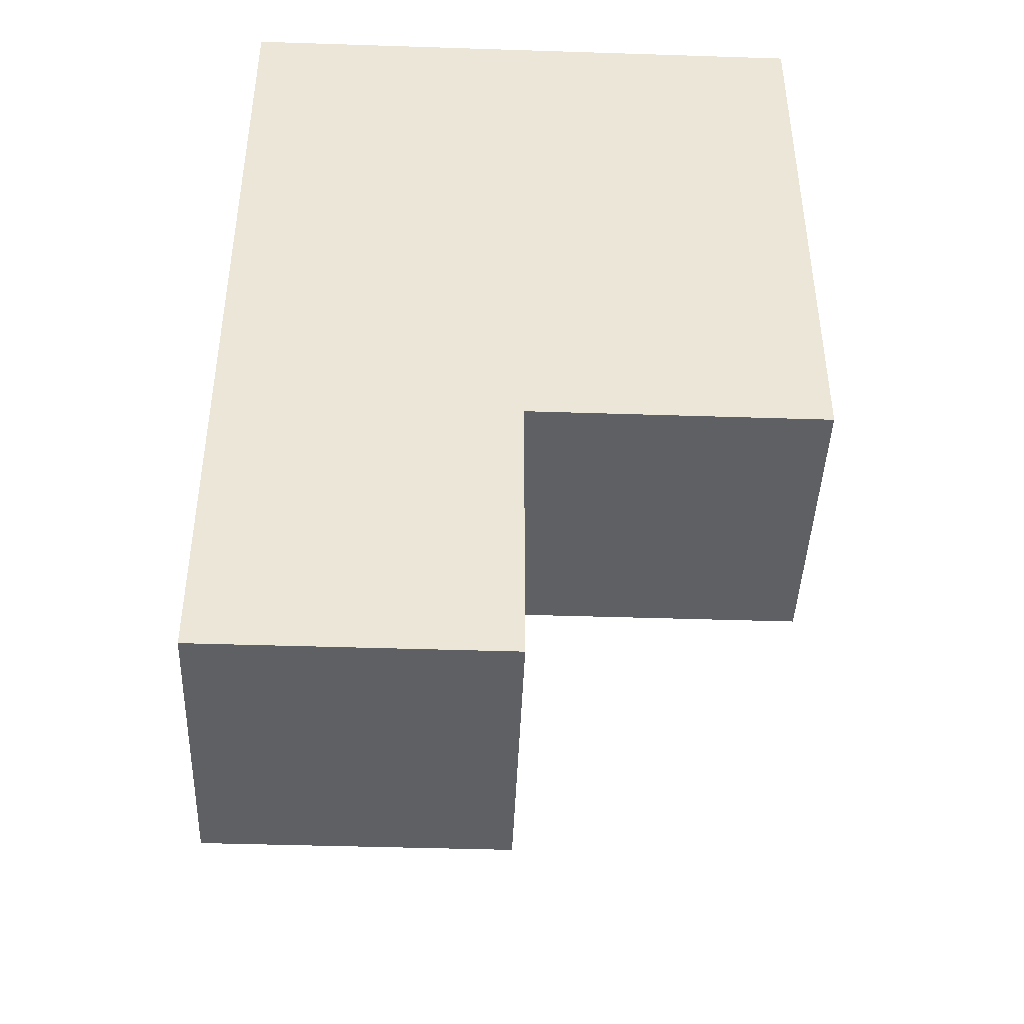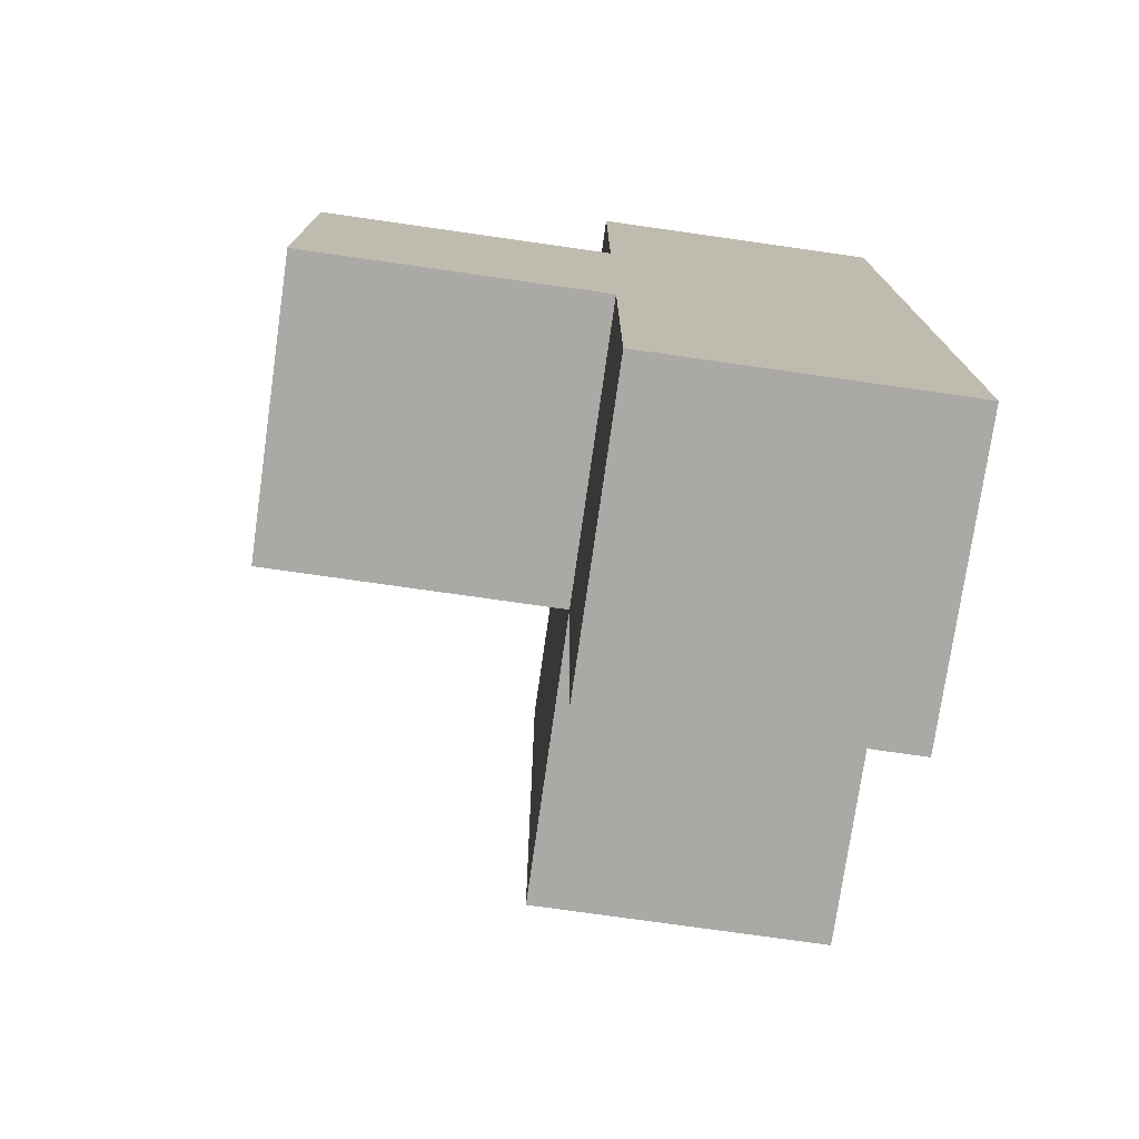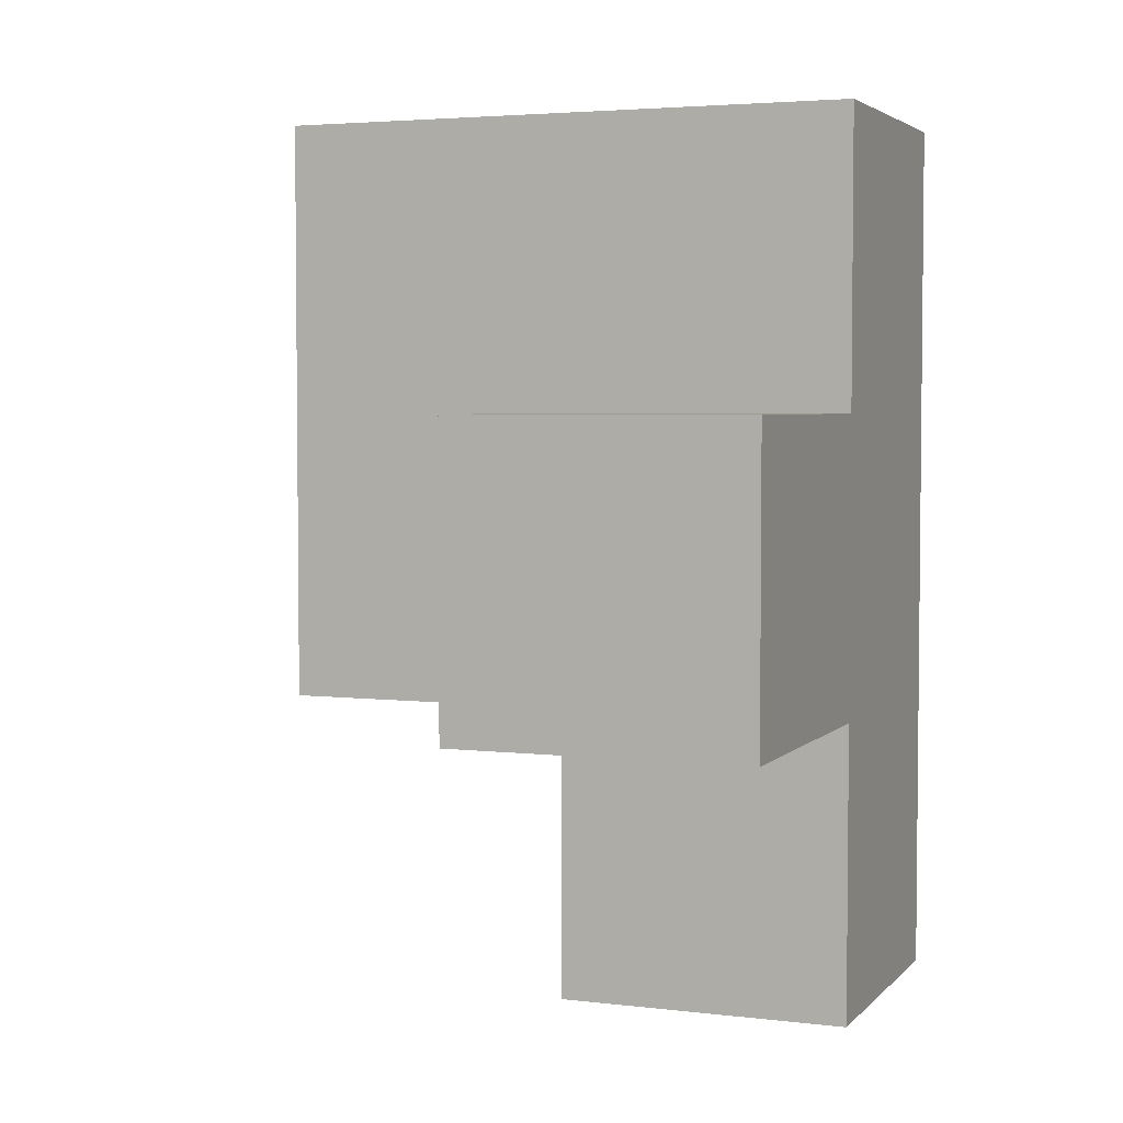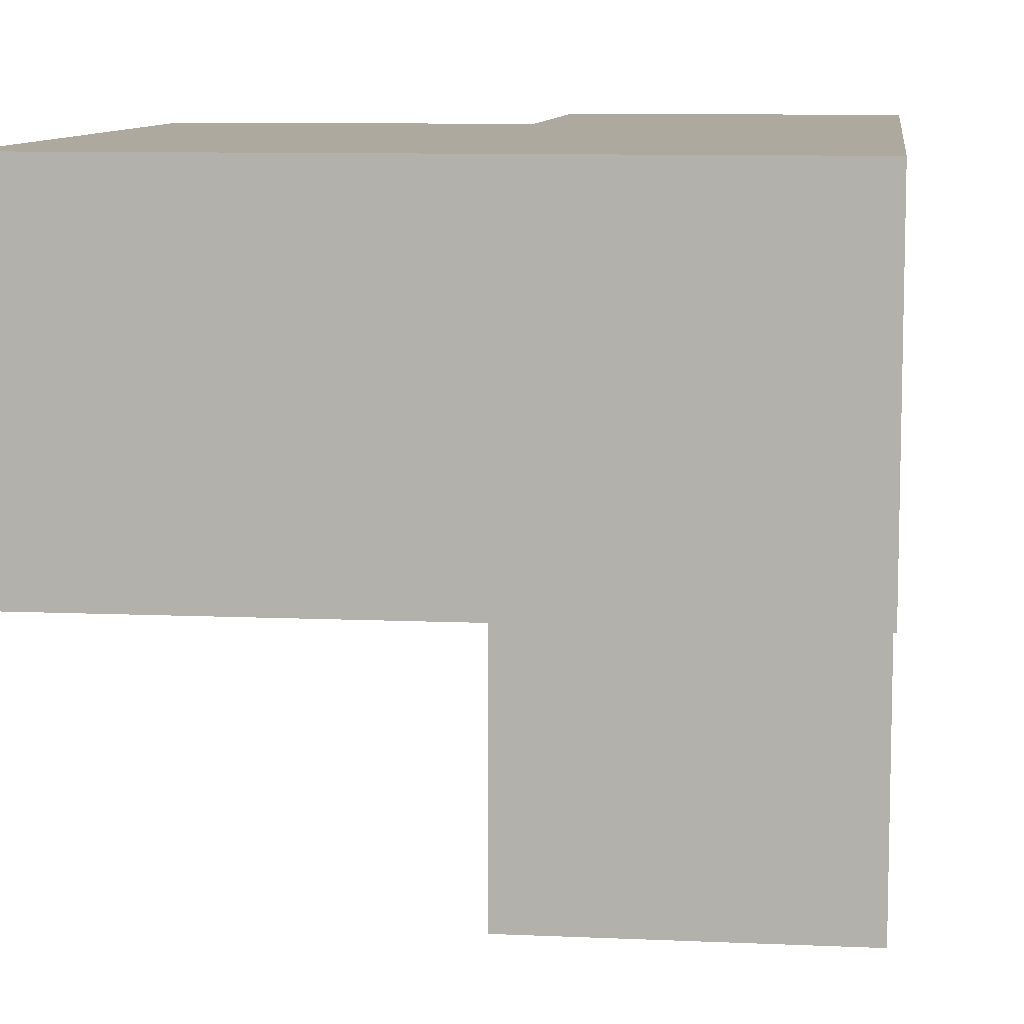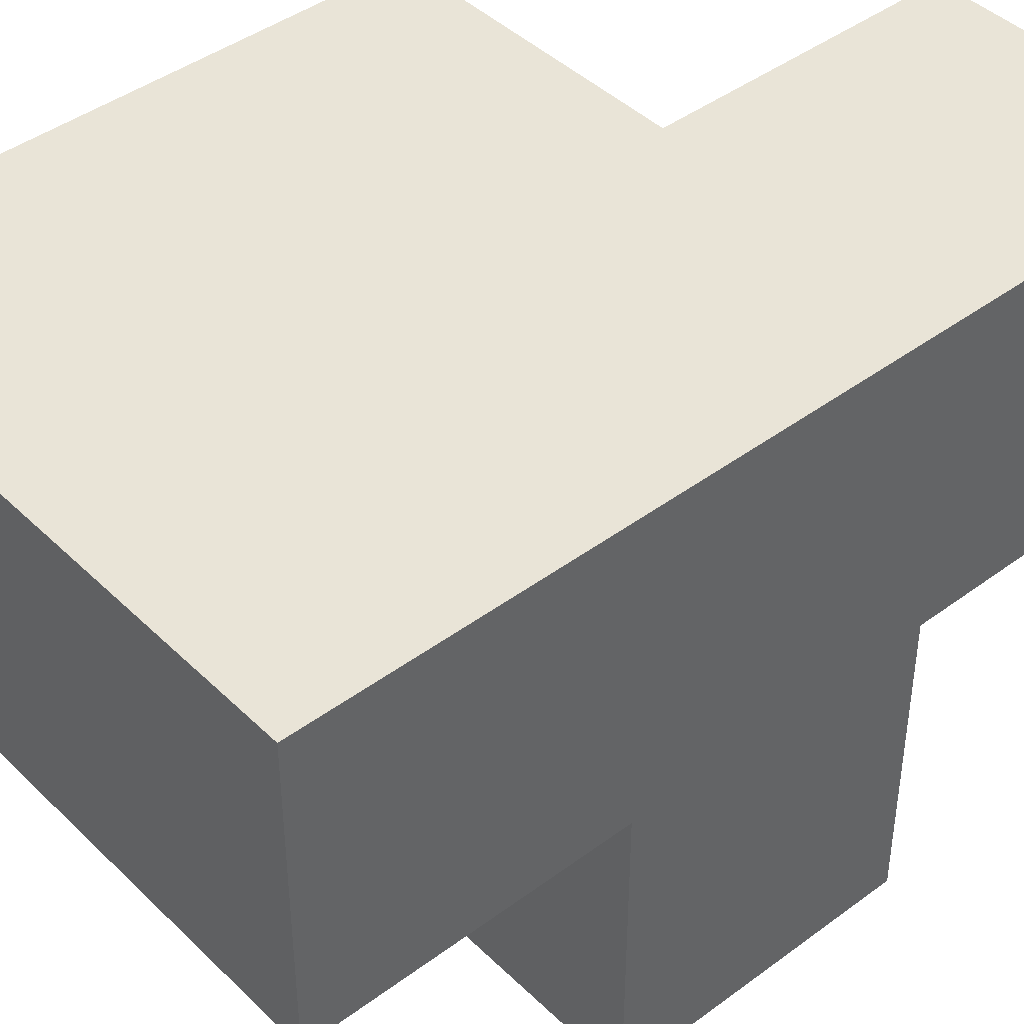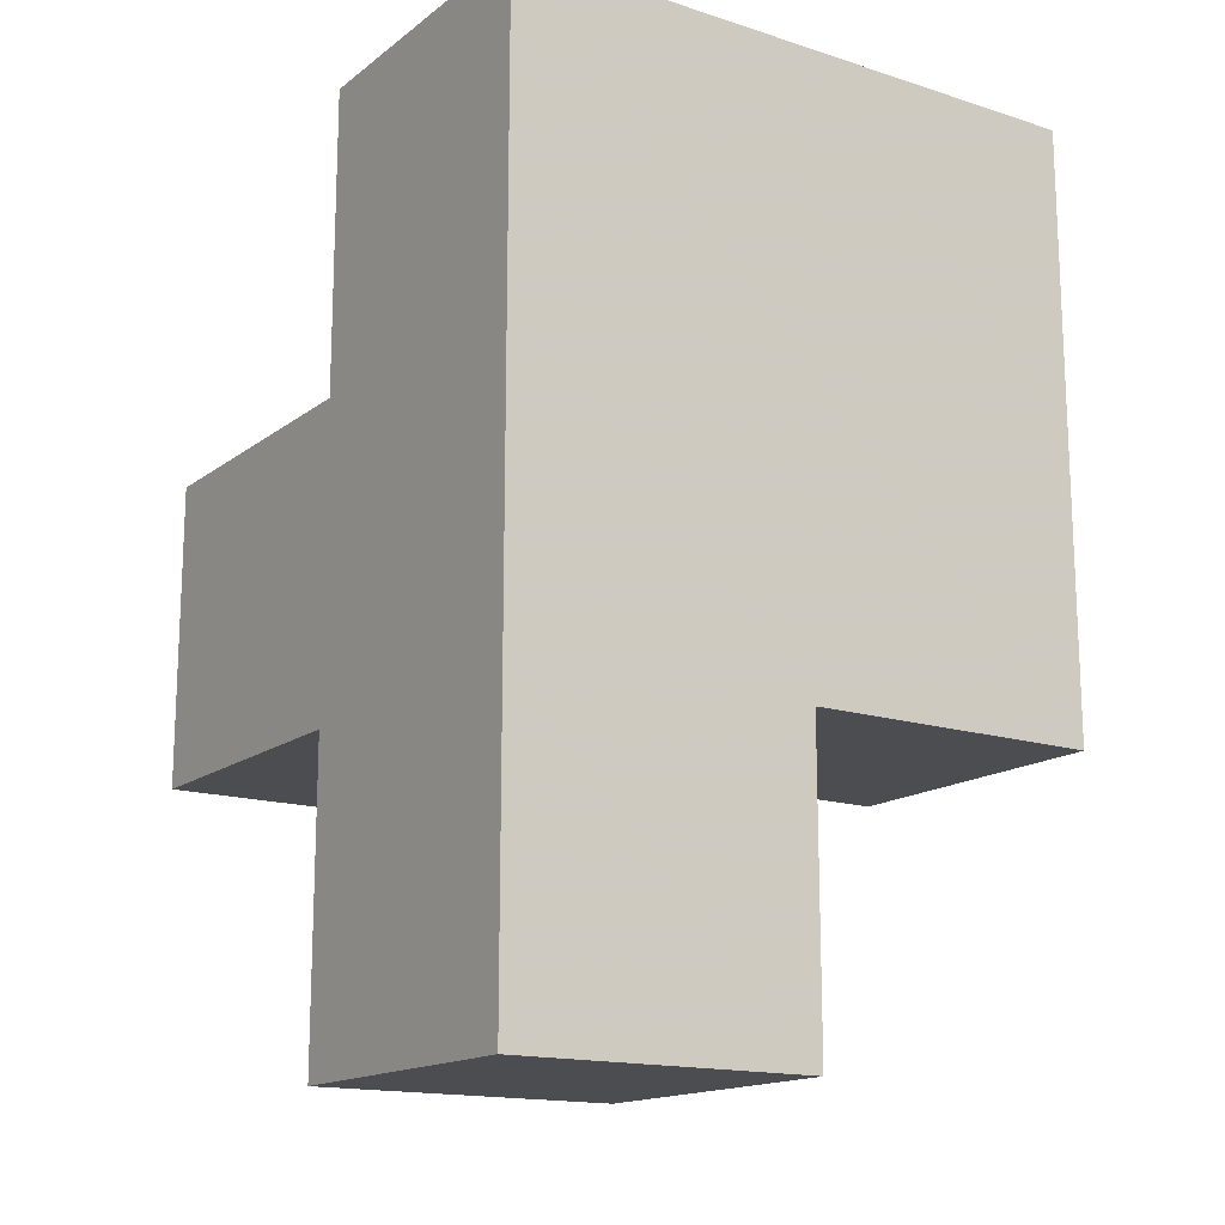
<metadata>
{"format":"obj","ext":"obj","renderer":"f3d","projection":"perspective","resolution":1024,"background":"white","views":[{"elev":-43.4,"azim":177.8,"up":"+Z"},{"elev":-75.4,"azim":81.9,"up":"+Z"},{"elev":3.8,"azim":21.5,"up":"+Z"},{"elev":9.1,"azim":6.9,"up":"+Y"},{"elev":43.1,"azim":48.7,"up":"+Y"},{"elev":-15.7,"azim":146.3,"up":"+Z"}]}
</metadata>
<code>
v 1.992 0.01269 1.996
v 1.992 1.993 1.996
v 1.992 1.003 0.01615
v 0.01154 1.003 2.986
v 1.992 1.003 2.986
v 1.002 1.993 1.996
v 0.01154 1.993 1.006
v 1.002 0.01269 1.006
v 1.002 1.003 0.01615
v 1.002 1.003 2.986
v 1.992 0.01269 1.006
v 1.992 1.003 1.996
v 1.992 1.993 1.006
v 0.01154 1.003 1.996
v 1.002 1.993 1.006
v 0.01154 1.993 2.986
v 1.002 1.003 1.996
v 1.992 1.993 0.01615
v 0.01154 1.003 1.006
v 1.992 1.993 2.986
v 1.992 1.003 1.006
v 1.002 1.993 0.01615
v 1.002 1.993 2.986
v 0.01154 1.993 1.996
v 1.002 0.01269 1.996
v 1.002 1.003 1.006
f 13 15 2
f 6 2 15
f 21 13 12
f 2 12 13
f 3 9 18
f 22 18 9
f 9 3 26
f 21 26 3
f 18 22 13
f 15 13 22
f 22 9 15
f 26 15 9
f 3 18 21
f 13 21 18
f 26 19 15
f 7 15 19
f 19 26 14
f 17 14 26
f 15 7 6
f 24 6 7
f 7 19 24
f 14 24 19
f 11 8 21
f 26 21 8
f 25 1 17
f 12 17 1
f 8 11 25
f 1 25 11
f 26 8 17
f 25 17 8
f 11 21 1
f 12 1 21
f 4 10 16
f 23 16 10
f 14 17 4
f 10 4 17
f 6 24 23
f 16 23 24
f 24 14 16
f 4 16 14
f 10 5 23
f 20 23 5
f 17 12 10
f 5 10 12
f 2 6 20
f 23 20 6
f 12 2 5
f 20 5 2

</code>
